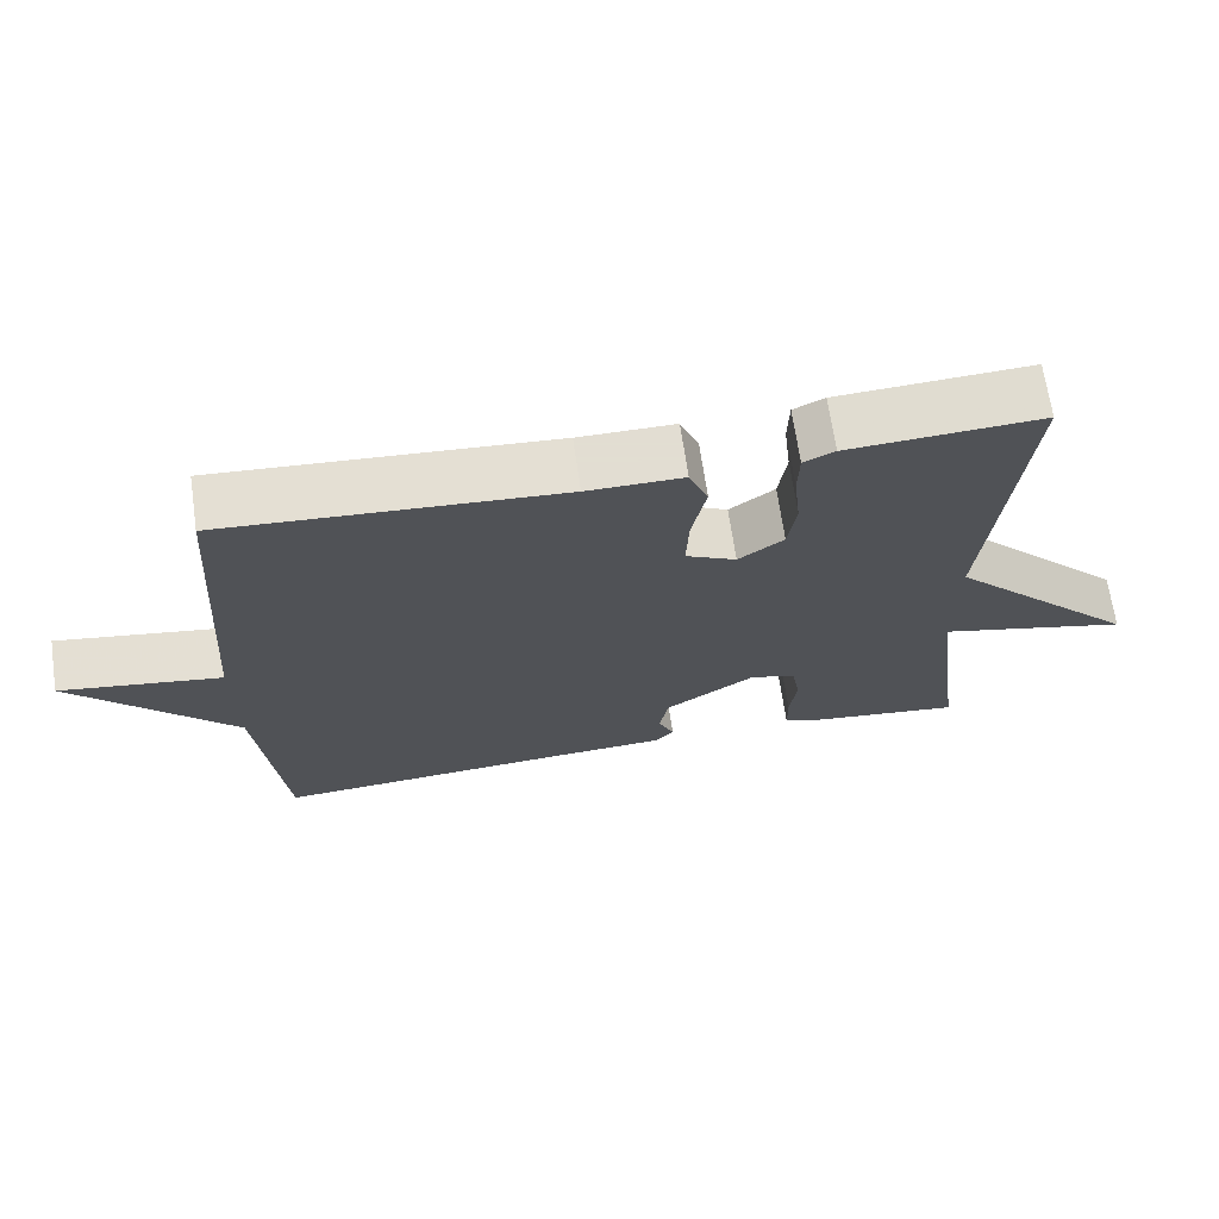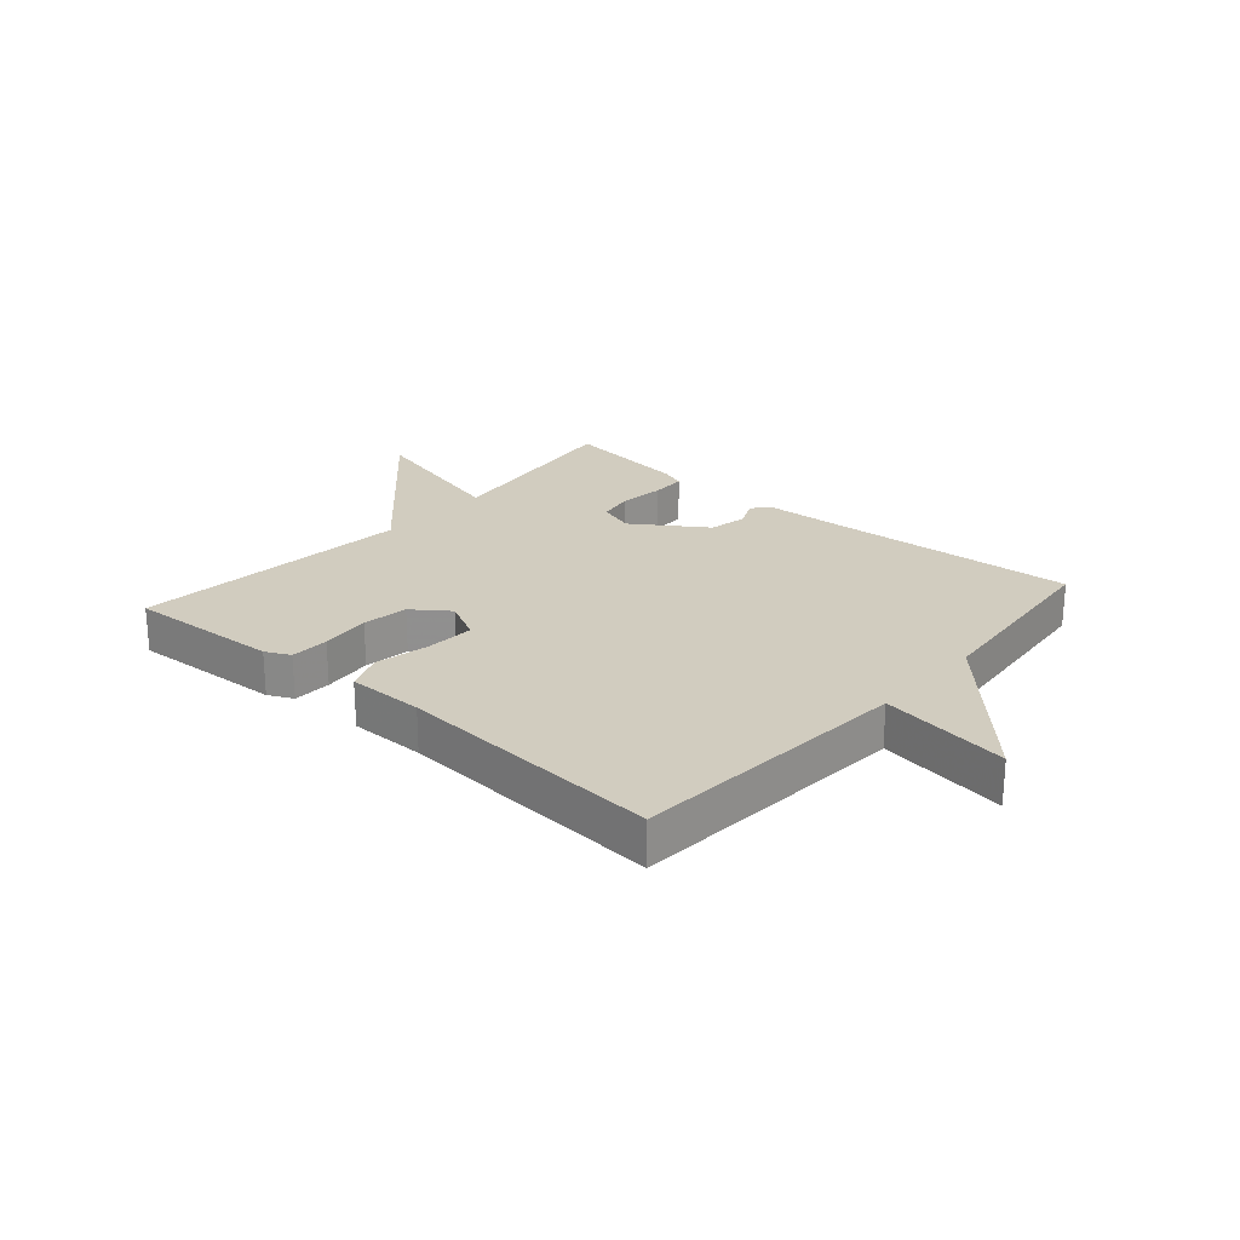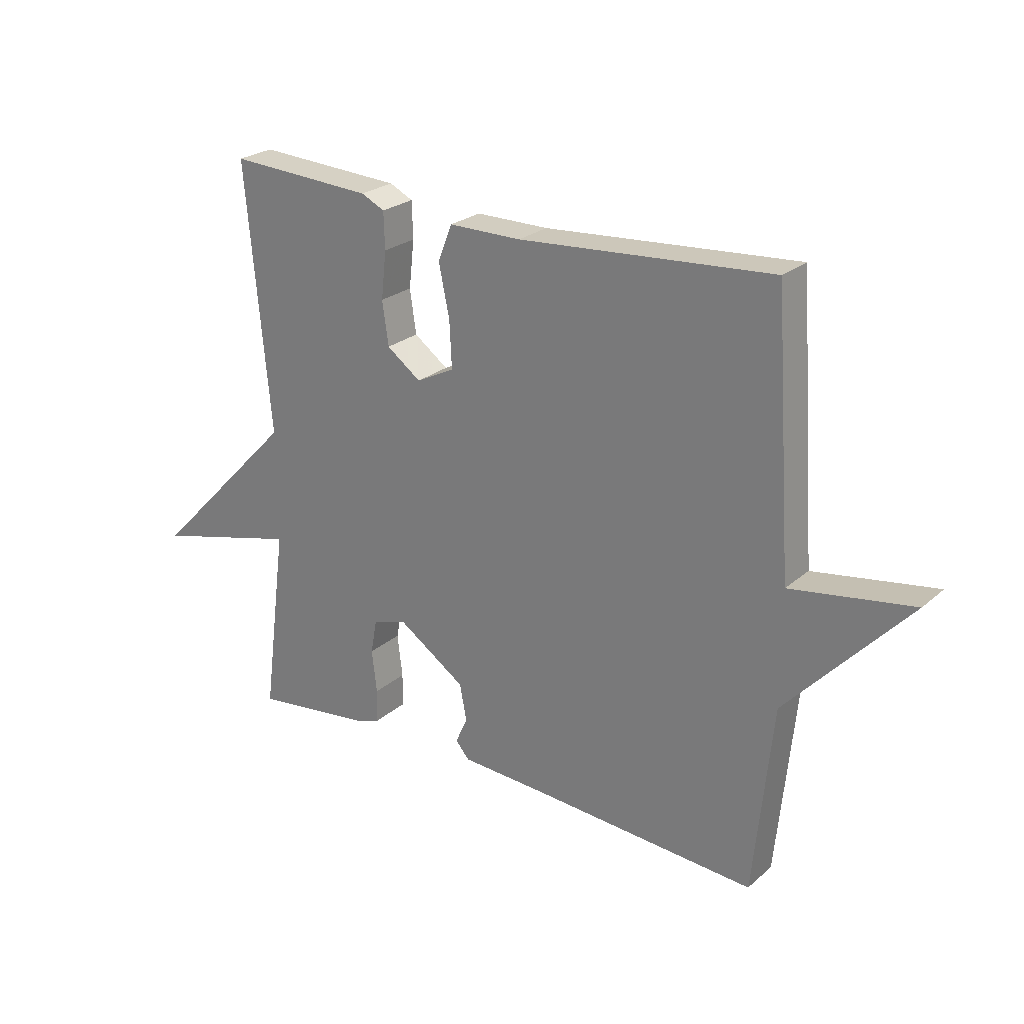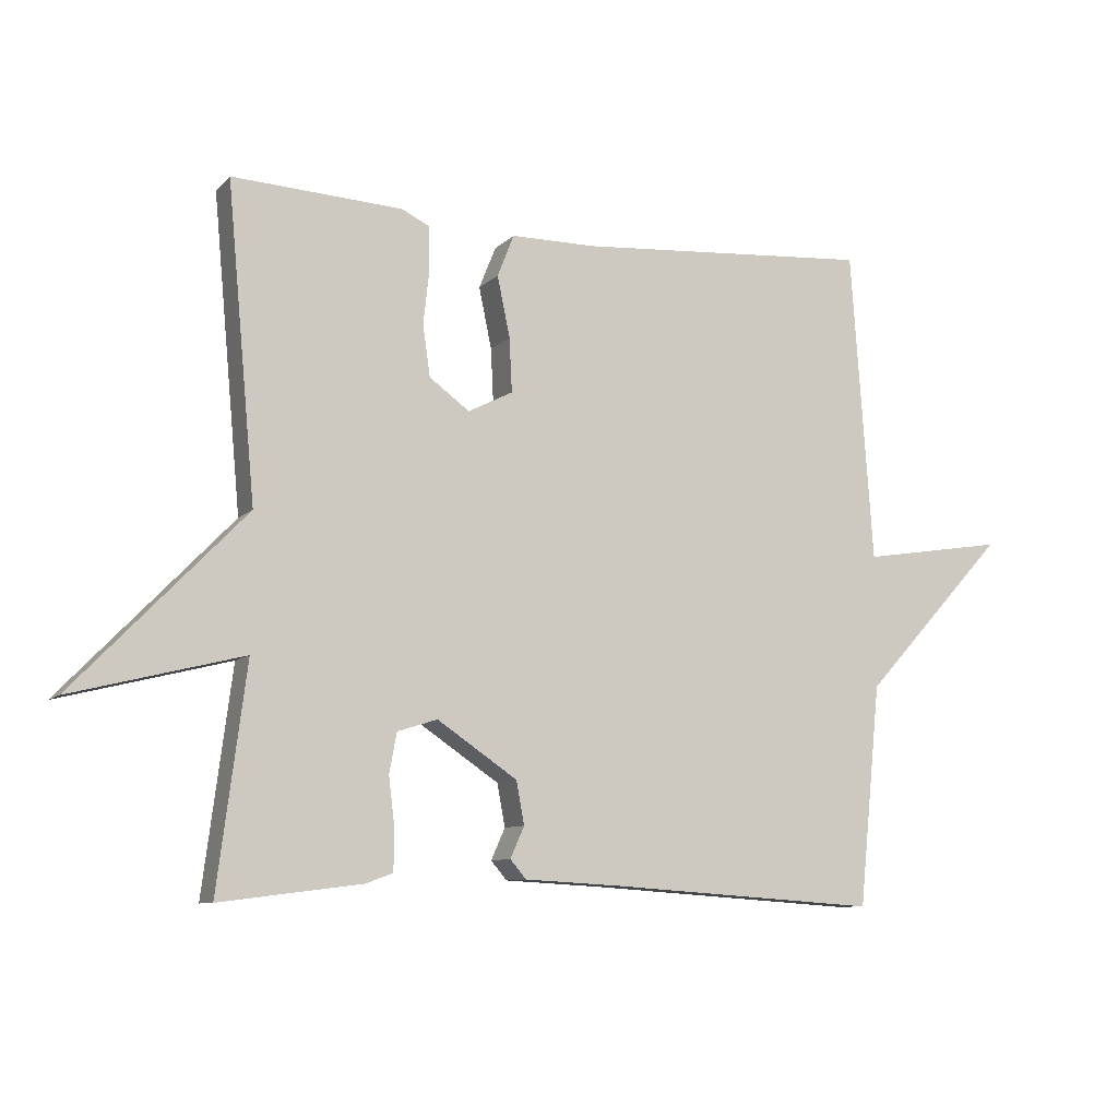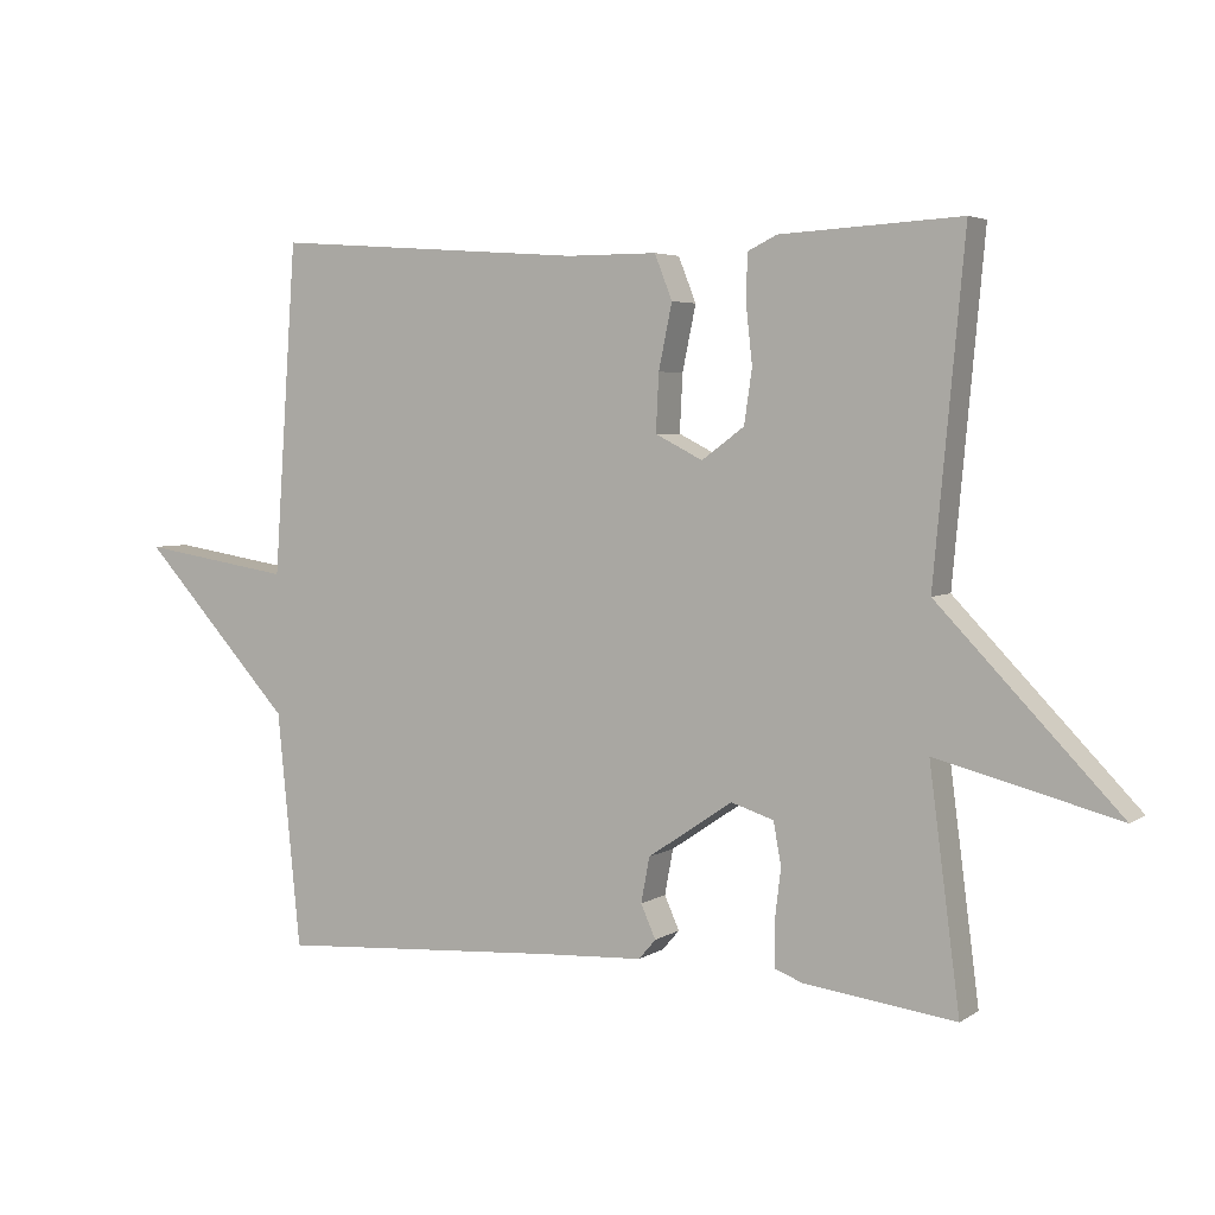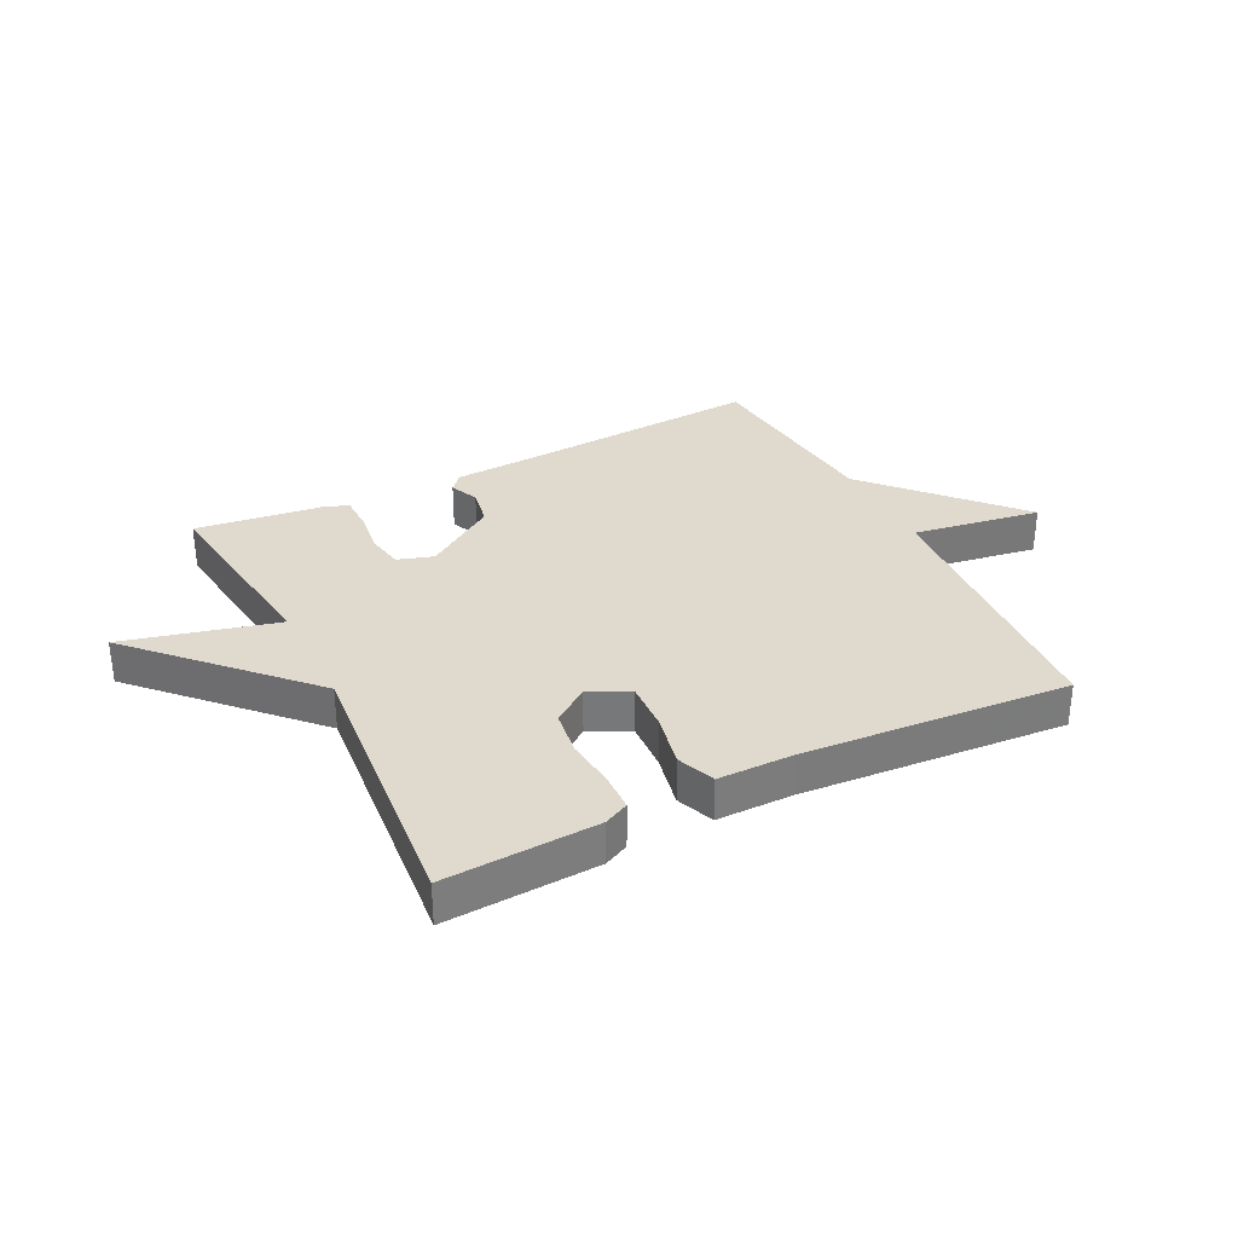
<metadata>
{"format":"obj","ext":"obj","renderer":"f3d","projection":"perspective","resolution":1024,"background":"white","views":[{"elev":68.1,"azim":171.7,"up":"+Z"},{"elev":23.8,"azim":41.2,"up":"+Y"},{"elev":24.7,"azim":36.3,"up":"+Z"},{"elev":-9.1,"azim":-24.2,"up":"+Z"},{"elev":4.2,"azim":-151.9,"up":"+Z"},{"elev":32.6,"azim":-26.6,"up":"+Y"}]}
</metadata>
<code>
v -0.5 0.07 0.5
v -0.245 0.07 0.486
v -0.204 0.07 0.466
v -0.202 0.07 0.402
v -0.211 0.07 0.319
v -0.2 0.07 0.243
v -0.14 0.07 0.199
v -0.073 0.07 0.233
v -0.077 0.07 0.314
v -0.096 0.07 0.405
v -0.071 0.07 0.468
v 0.056 0.07 0.468
v 0.5 0.07 0.5
v 0.533 0.07 0.032
v 0.748 0.07 0.066
v 0.533 0.07 -0.168
v 0.5 0.07 -0.5
v 0.098 0.07 -0.473
v -0.049 0.07 -0.465
v -0.073 0.07 -0.437
v -0.052 0.07 -0.39
v -0.064 0.07 -0.326
v -0.184 0.07 -0.245
v -0.244 0.07 -0.264
v -0.255 0.07 -0.324
v -0.246 0.07 -0.399
v -0.247 0.07 -0.458
v -0.287 0.07 -0.473
v -0.5 0.07 -0.5
v -0.457 0.07 -0.168
v -0.713 0.07 -0.233
v -0.457 0.07 0.032
v -0.5 0 0.5
v -0.245 0 0.486
v -0.204 0 0.466
v -0.202 0 0.402
v -0.211 0 0.319
v -0.2 0 0.243
v -0.14 0 0.199
v -0.073 0 0.233
v -0.077 0 0.314
v -0.096 0 0.405
v -0.071 0 0.468
v 0.056 0 0.468
v 0.5 0 0.5
v 0.533 0 0.032
v 0.748 0 0.066
v 0.533 0 -0.168
v 0.5 0 -0.5
v 0.098 0 -0.473
v -0.049 0 -0.465
v -0.073 0 -0.437
v -0.052 0 -0.39
v -0.064 0 -0.326
v -0.184 0 -0.245
v -0.244 0 -0.264
v -0.255 0 -0.324
v -0.246 0 -0.399
v -0.247 0 -0.458
v -0.287 0 -0.473
v -0.5 0 -0.5
v -0.457 0 -0.168
v -0.713 0 -0.233
v -0.457 0 0.032
f 30 31 32
f 28 29 30
f 27 28 30
f 26 27 30
f 25 26 30
f 24 25 30 32
f 32 1 2
f 24 32 2
f 23 24 2
f 18 19 20 21
f 18 21 22
f 17 18 22
f 16 17 22
f 16 22 23
f 15 16 23
f 14 15 23
f 12 13 14 23
f 9 10 11 12
f 8 9 12
f 2 3 4 5
f 2 5 6
f 23 2 6
f 8 12 23
f 7 8 23
f 6 7 23
f 64 63 62
f 62 61 60
f 62 60 59
f 62 59 58
f 62 58 57
f 64 62 57 56
f 34 33 64
f 34 64 56
f 34 56 55
f 53 52 51 50
f 54 53 50
f 54 50 49
f 54 49 48
f 55 54 48
f 55 48 47
f 55 47 46
f 55 46 45 44
f 44 43 42 41
f 44 41 40
f 37 36 35 34
f 38 37 34
f 38 34 55
f 55 44 40
f 55 40 39
f 55 39 38
f 1 33 34 2
f 2 34 35 3
f 3 35 36 4
f 4 36 37 5
f 5 37 38 6
f 6 38 39 7
f 7 39 40 8
f 8 40 41 9
f 9 41 42 10
f 10 42 43 11
f 11 43 44 12
f 12 44 45 13
f 13 45 46 14
f 14 46 47 15
f 15 47 48 16
f 16 48 49 17
f 17 49 50 18
f 18 50 51 19
f 19 51 52 20
f 20 52 53 21
f 21 53 54 22
f 22 54 55 23
f 23 55 56 24
f 24 56 57 25
f 25 57 58 26
f 26 58 59 27
f 27 59 60 28
f 28 60 61 29
f 29 61 62 30
f 30 62 63 31
f 31 63 64 32
f 32 64 33 1

</code>
